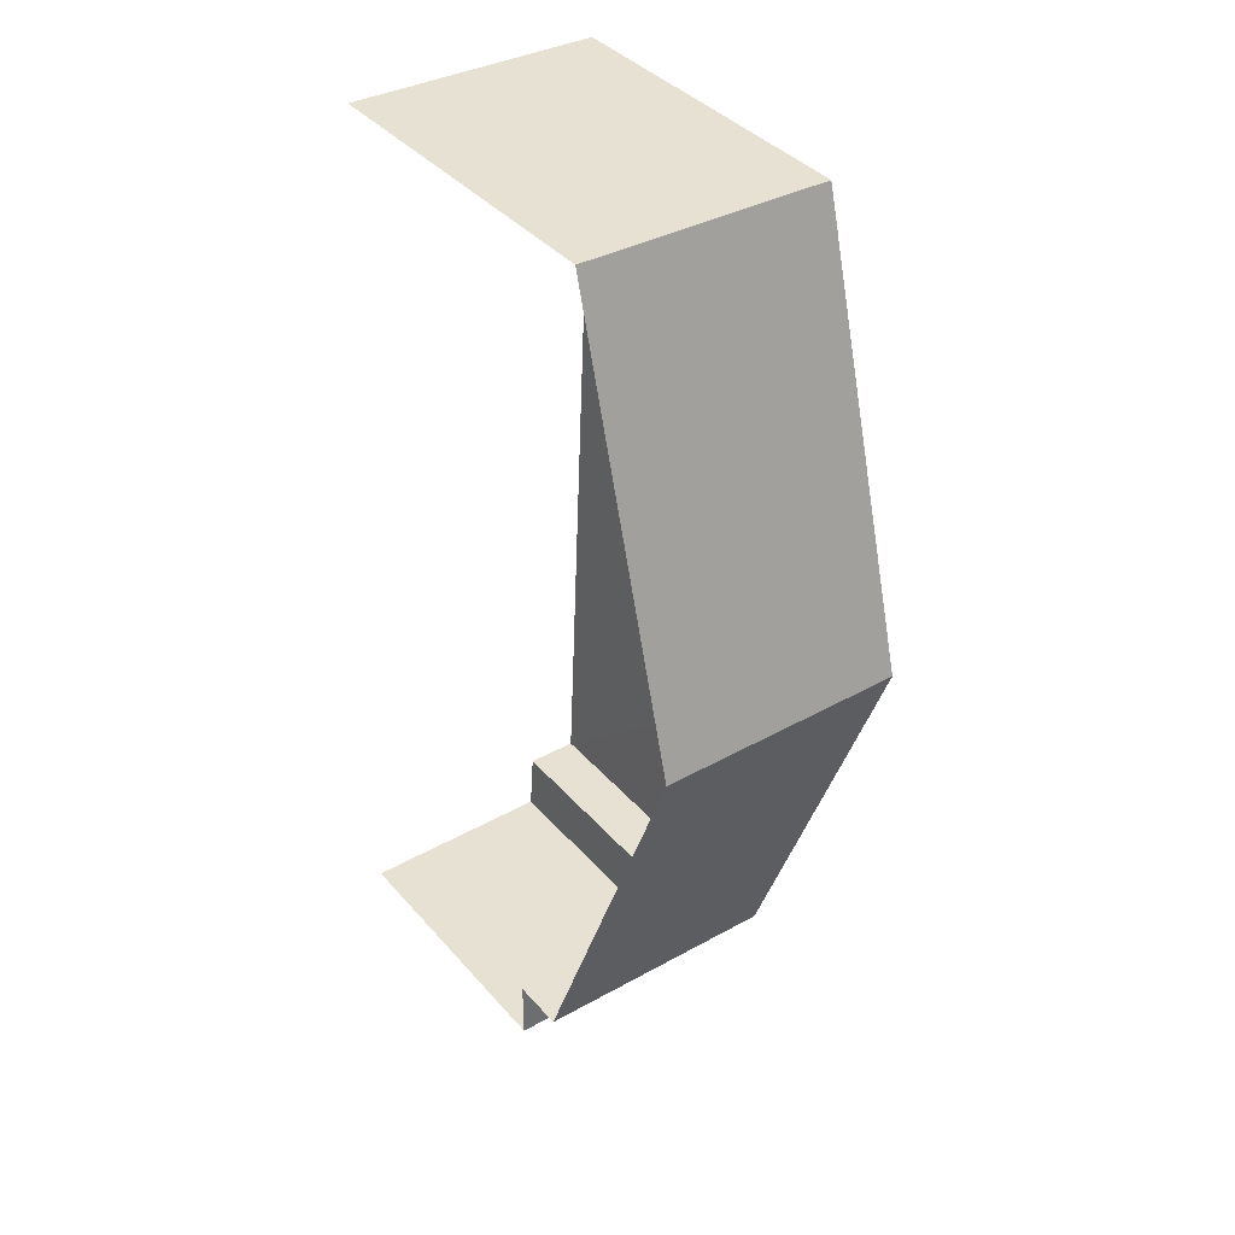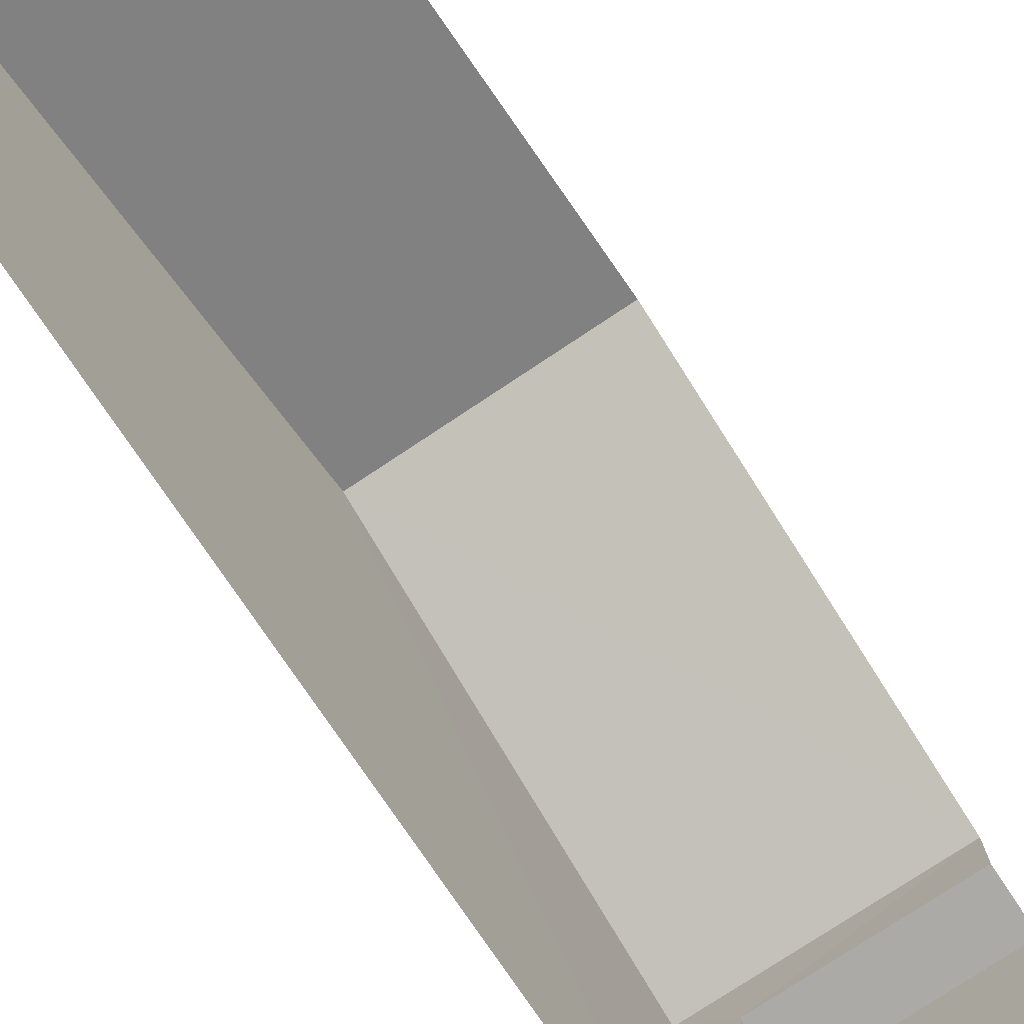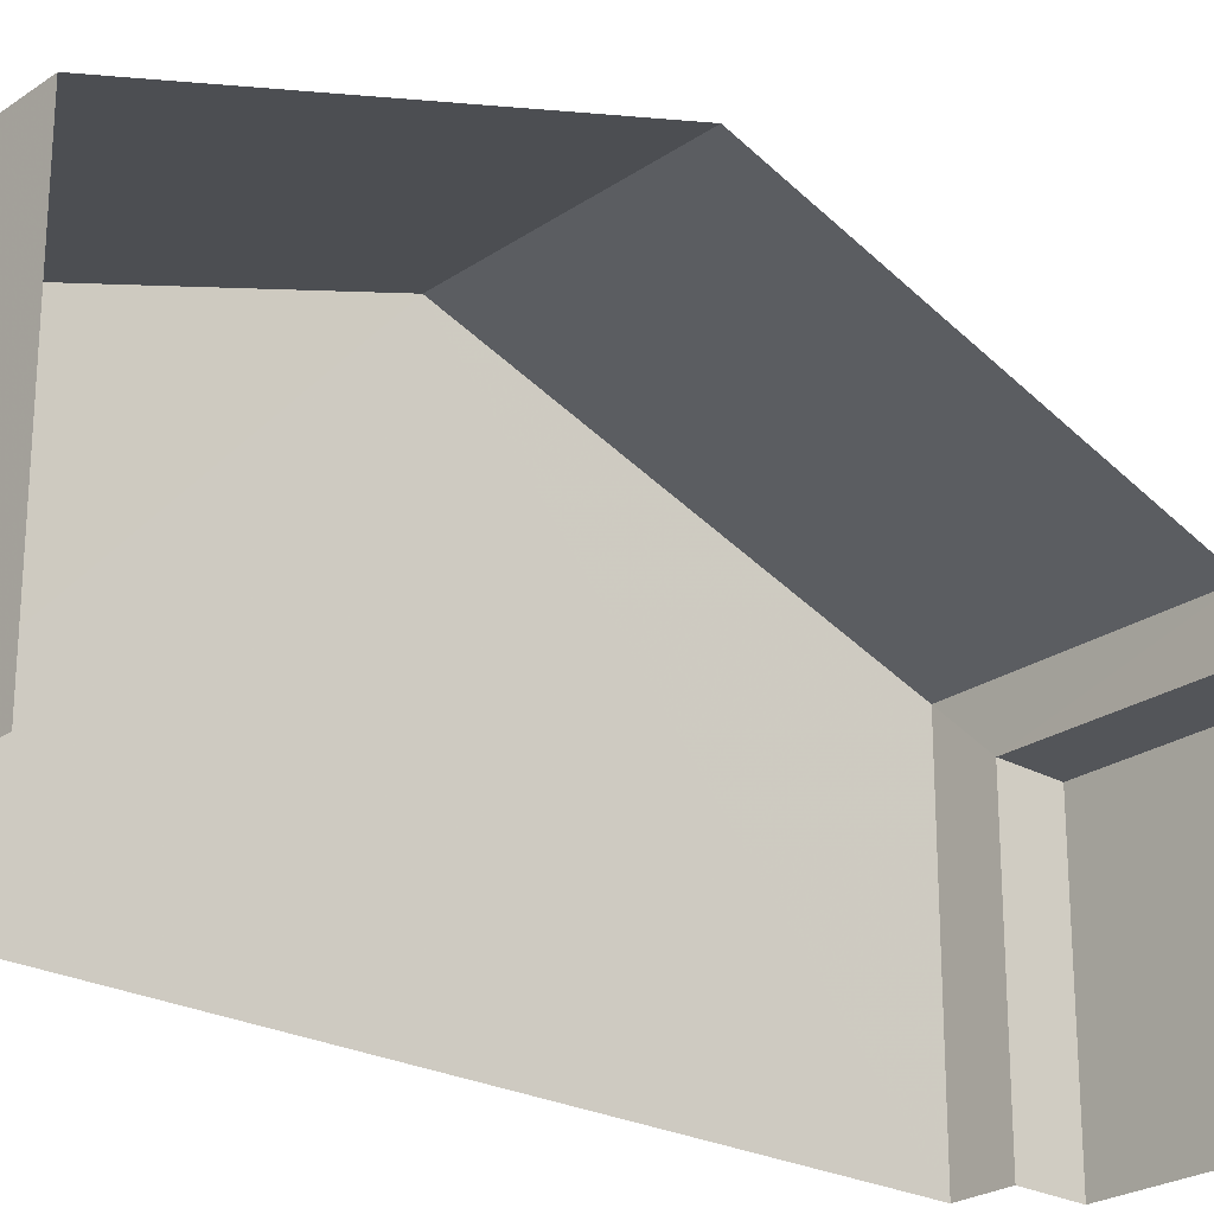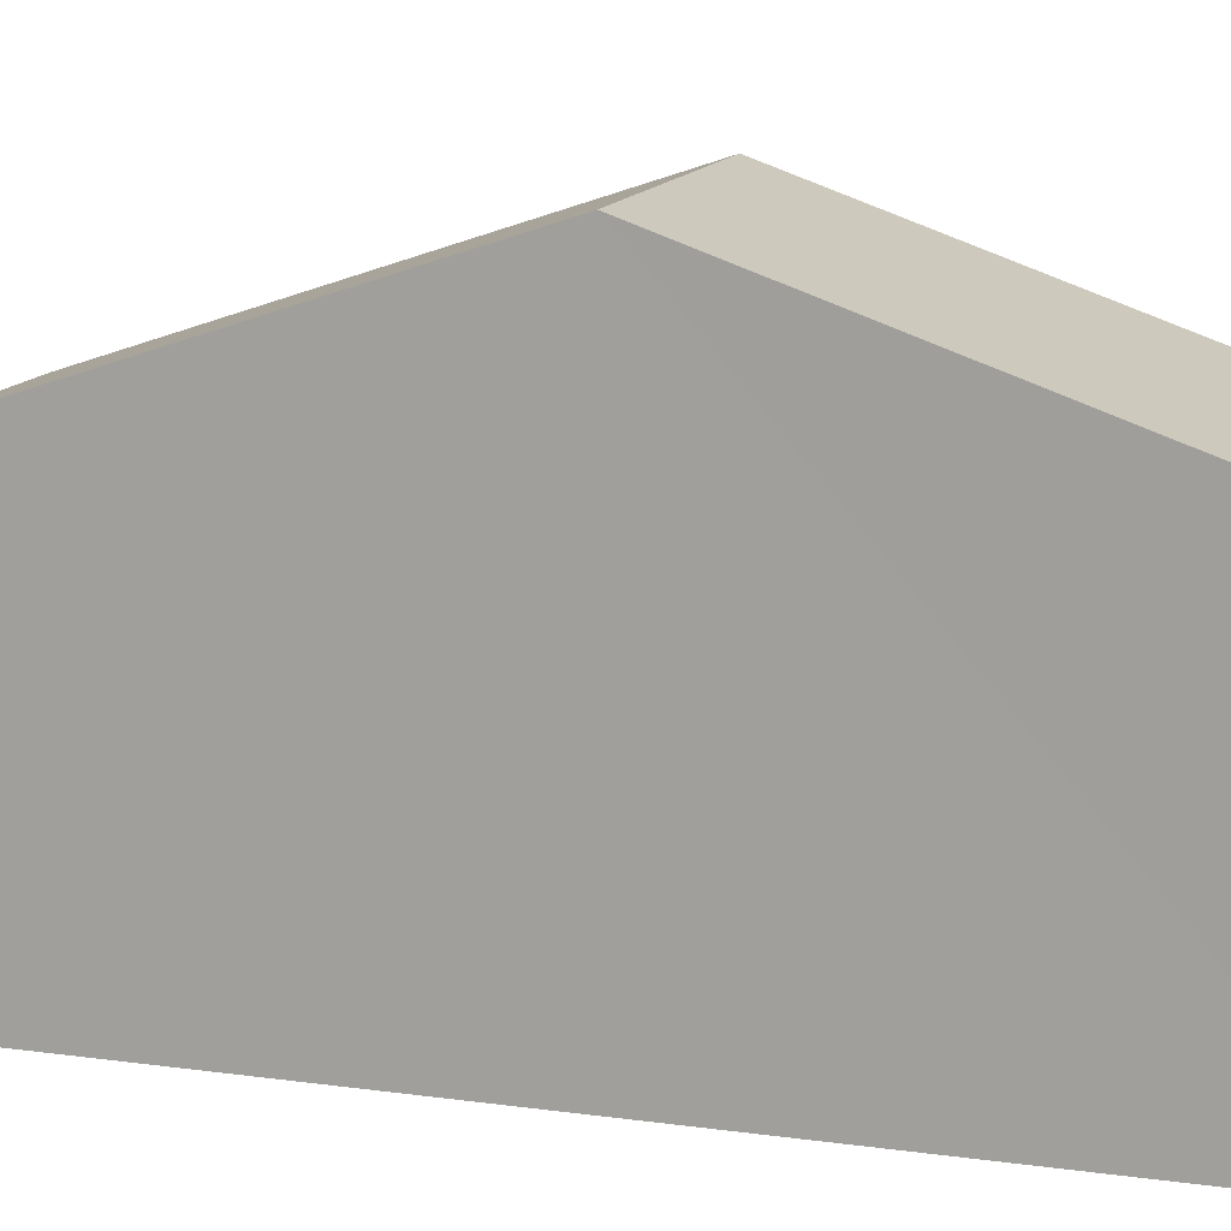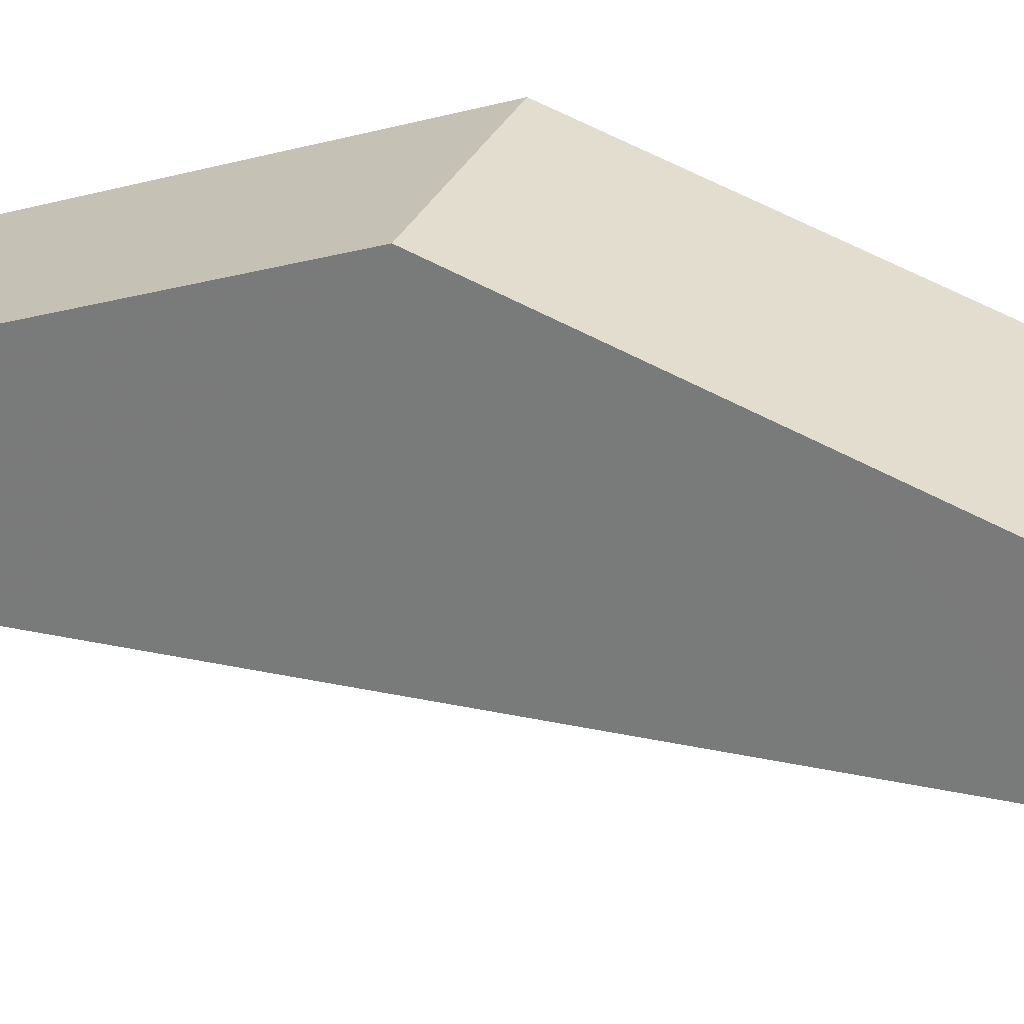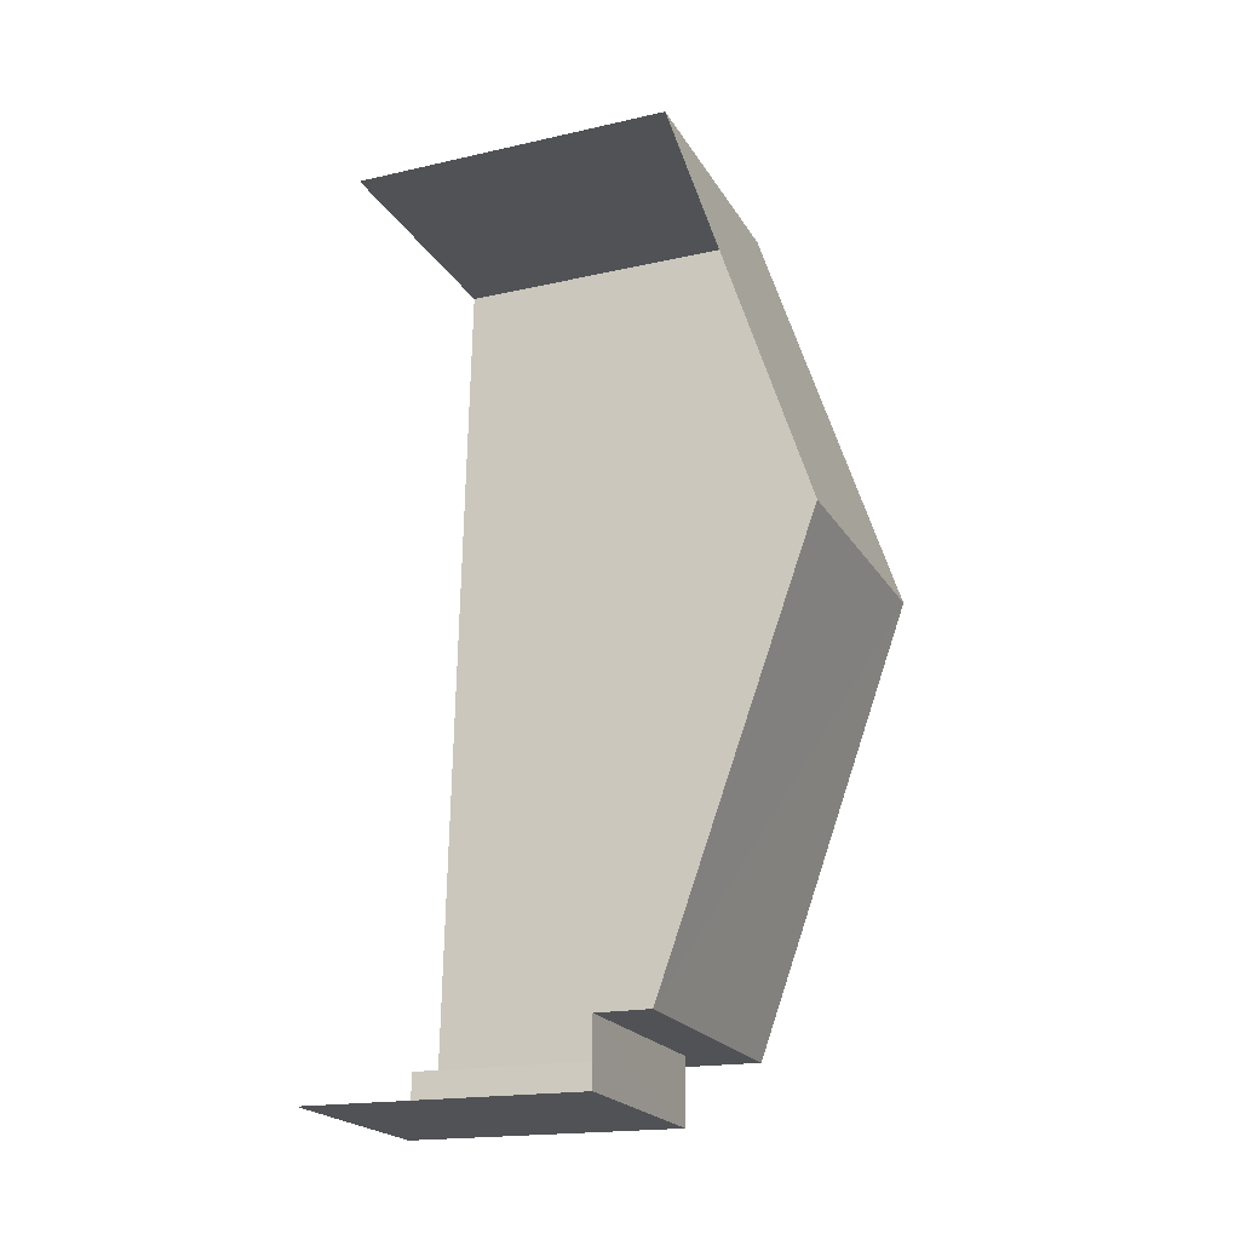
<metadata>
{"format":"obj","ext":"obj","renderer":"f3d","projection":"perspective","resolution":1024,"background":"white","views":[{"elev":39.7,"azim":-36.6,"up":"+Y"},{"elev":-75.9,"azim":-148.9,"up":"+Z"},{"elev":-24.2,"azim":-134.3,"up":"+Z"},{"elev":13.3,"azim":105.1,"up":"+Z"},{"elev":28.0,"azim":-74.2,"up":"+Z"},{"elev":-18.7,"azim":-66.8,"up":"+Y"}]}
</metadata>
<code>
v -3.721e+05 -1.046e+05 28.9
v -3.721e+05 -1.046e+05 28.9
v -3.721e+05 -1.045e+05 28.9
v -3.721e+05 -1.045e+05 28.9
v -3.721e+05 -1.046e+05 28.9
v -3.721e+05 -1.046e+05 28.9
v -3.721e+05 -1.045e+05 35.35
v -3.721e+05 -1.045e+05 35.35
v -3.721e+05 -1.046e+05 38.19
v -3.721e+05 -1.046e+05 38.19
v -3.721e+05 -1.046e+05 34.32
v -3.721e+05 -1.046e+05 34.32
v -3.721e+05 -1.046e+05 34.32
v -3.721e+05 -1.046e+05 34.32
v -3.721e+05 -1.046e+05 35.35
v -3.721e+05 -1.046e+05 35.35
f 1 2 3
f 3 2 4
f 4 2 5
f 2 6 5
f 8 4 9
f 15 9 11
f 9 4 5
f 11 5 12
f 11 9 5
f 7 8 9
f 10 7 9
f 11 12 13
f 14 11 13
f 15 16 10
f 9 15 10
f 8 3 4
f 8 7 3
f 13 5 6
f 13 12 5
f 16 1 10
f 1 3 10
f 3 7 10
f 2 13 6
f 2 14 13
f 2 1 14
f 1 16 14
f 14 15 11
f 14 16 15

</code>
